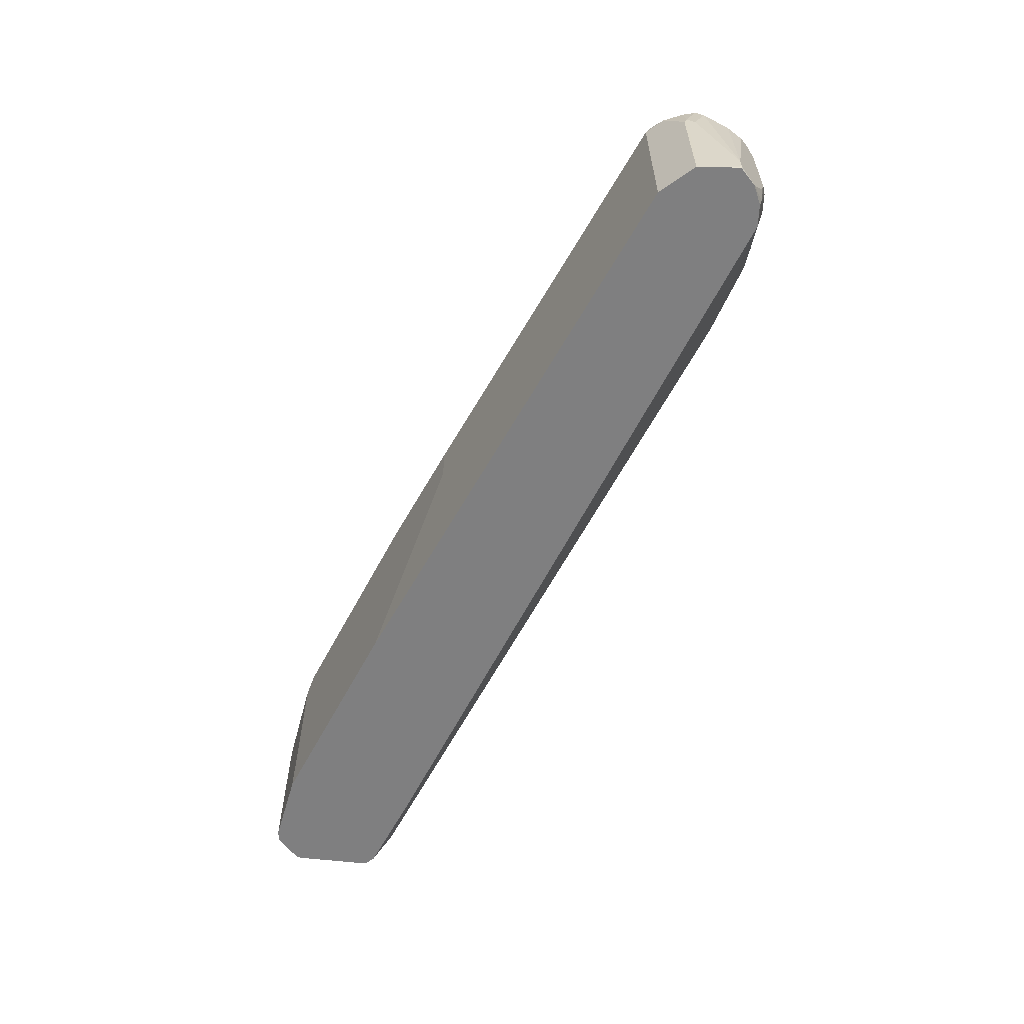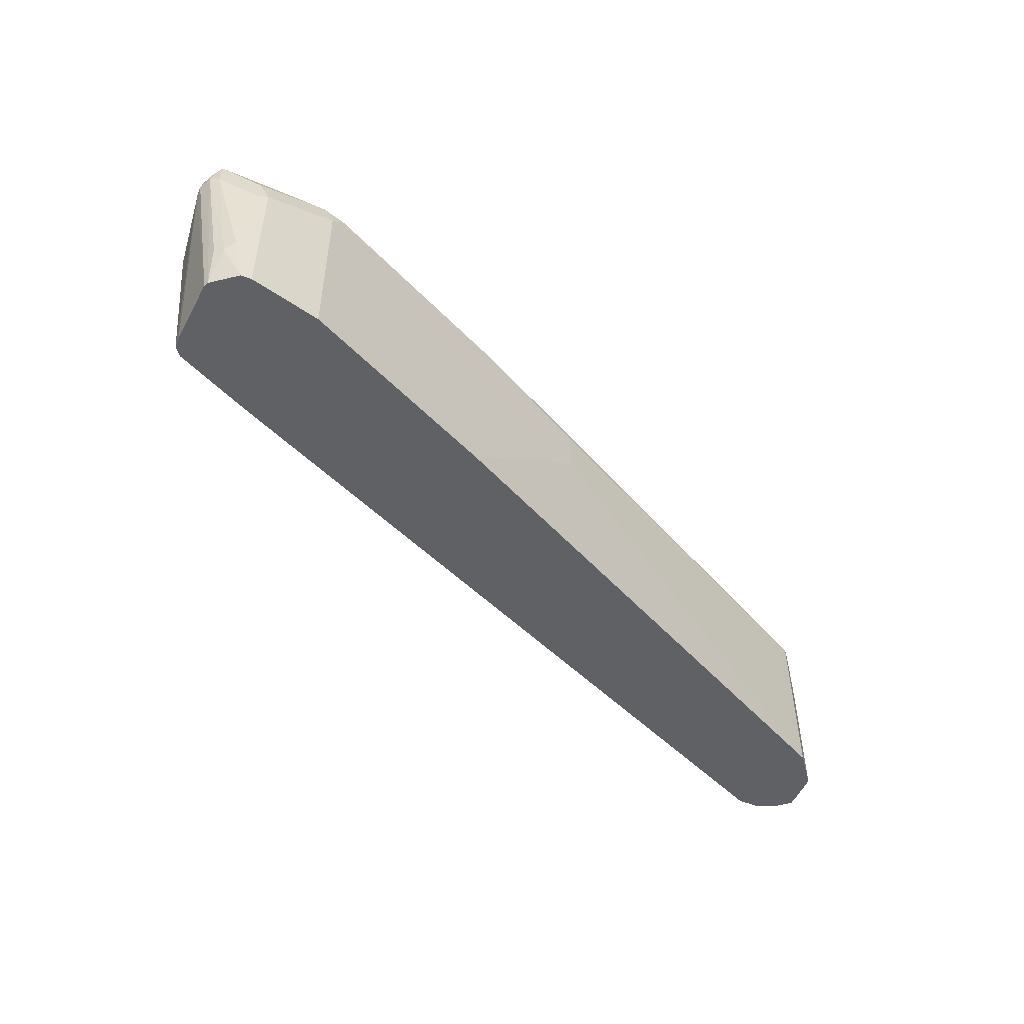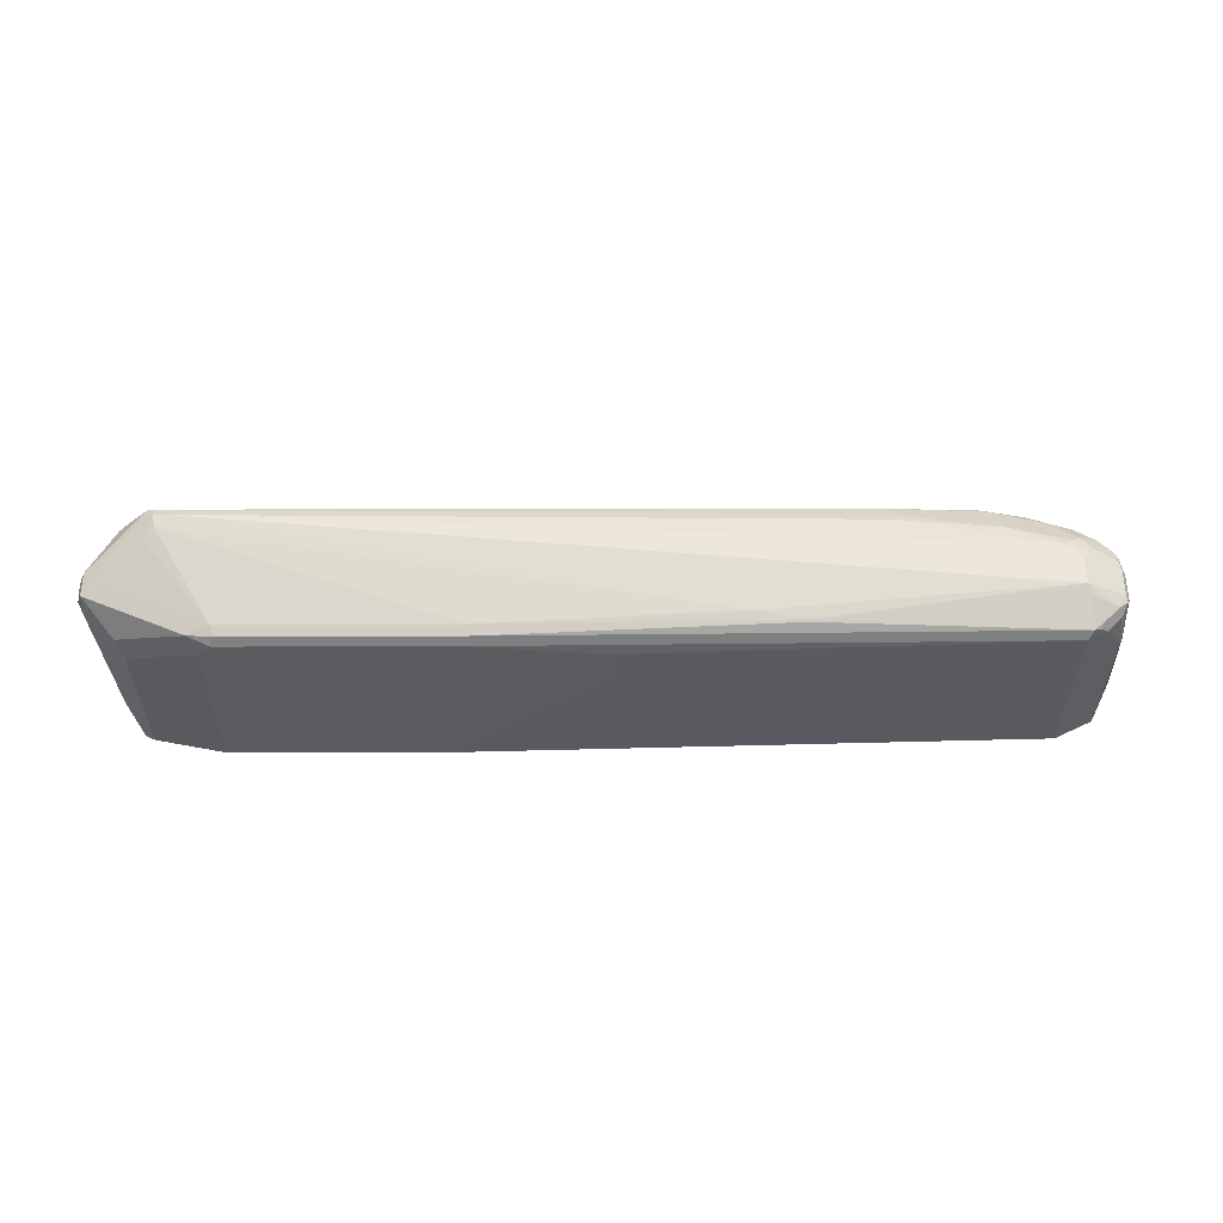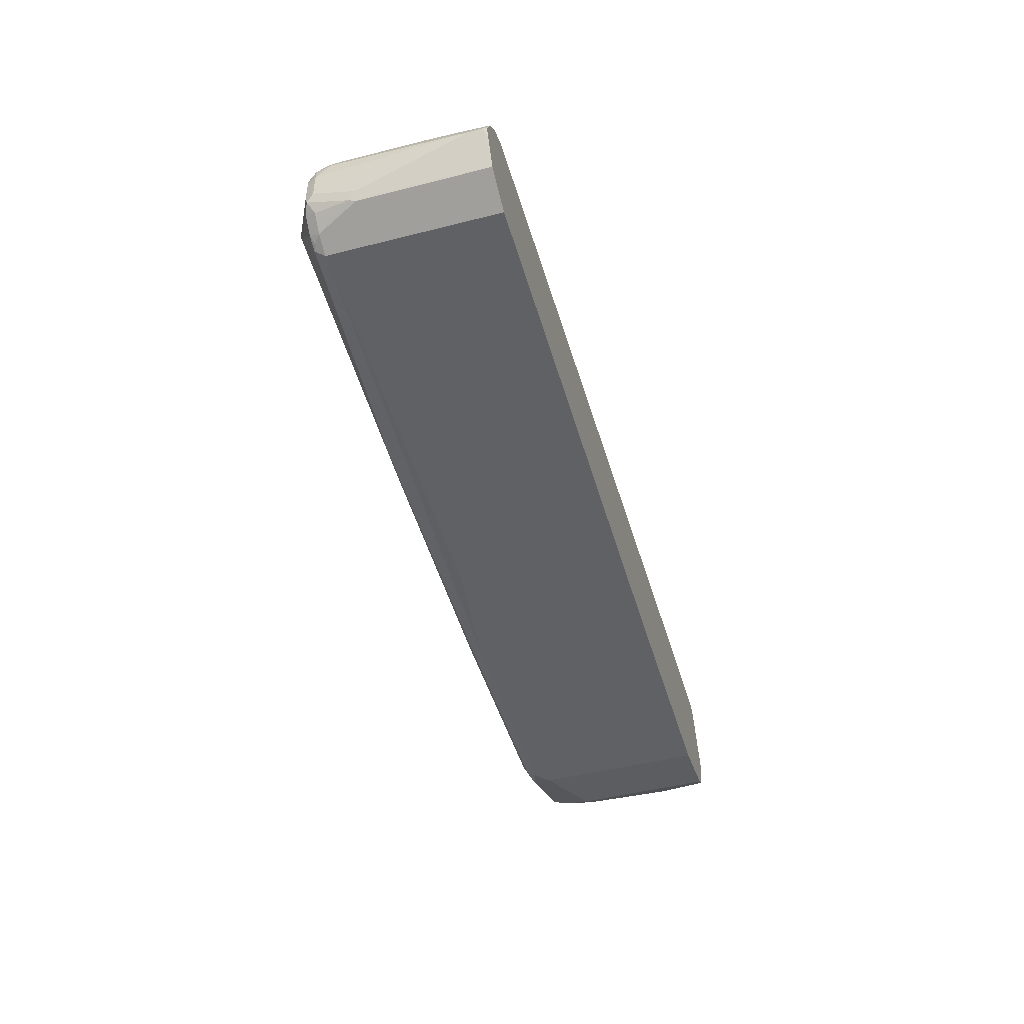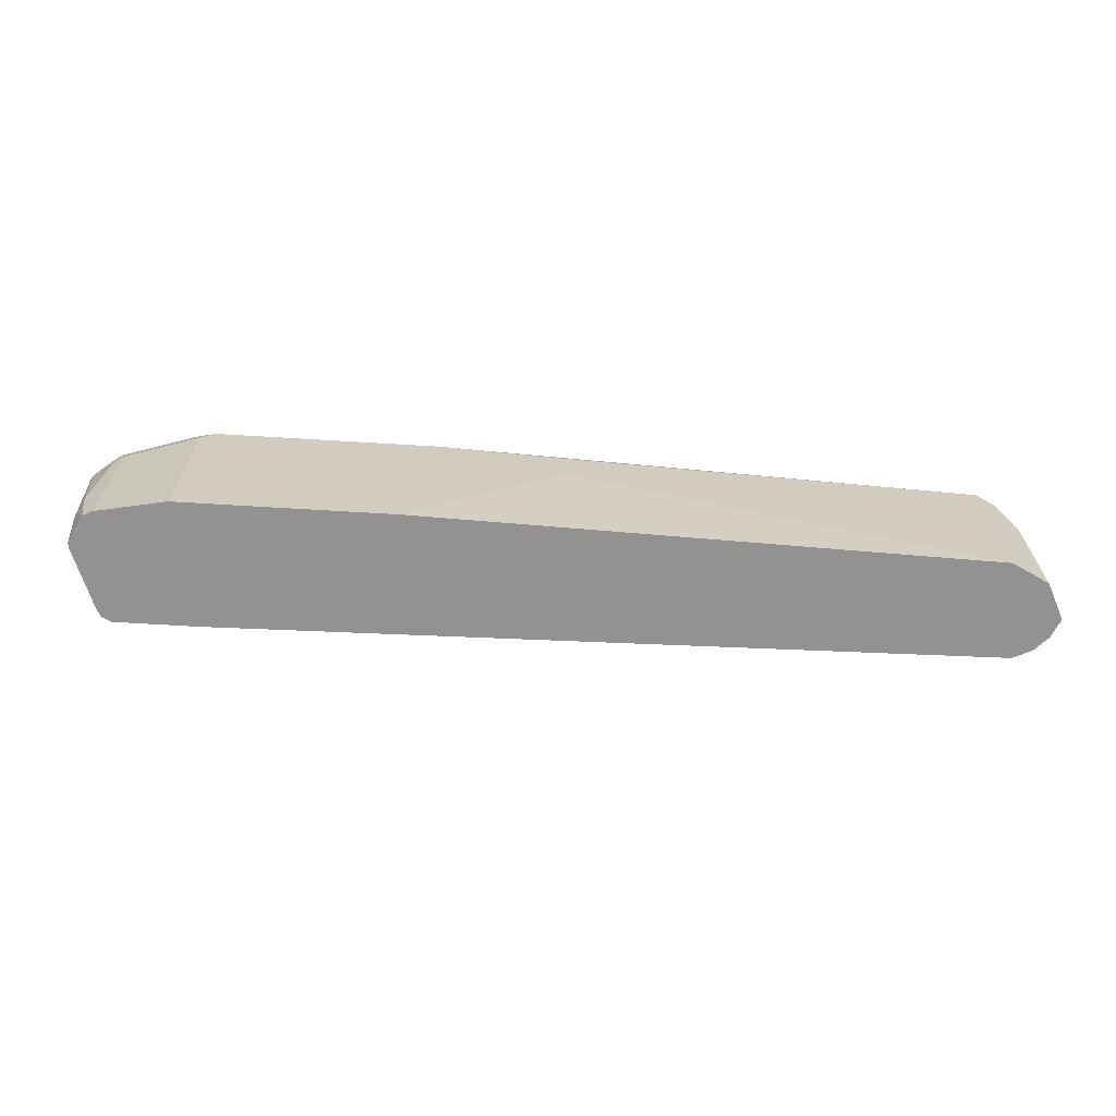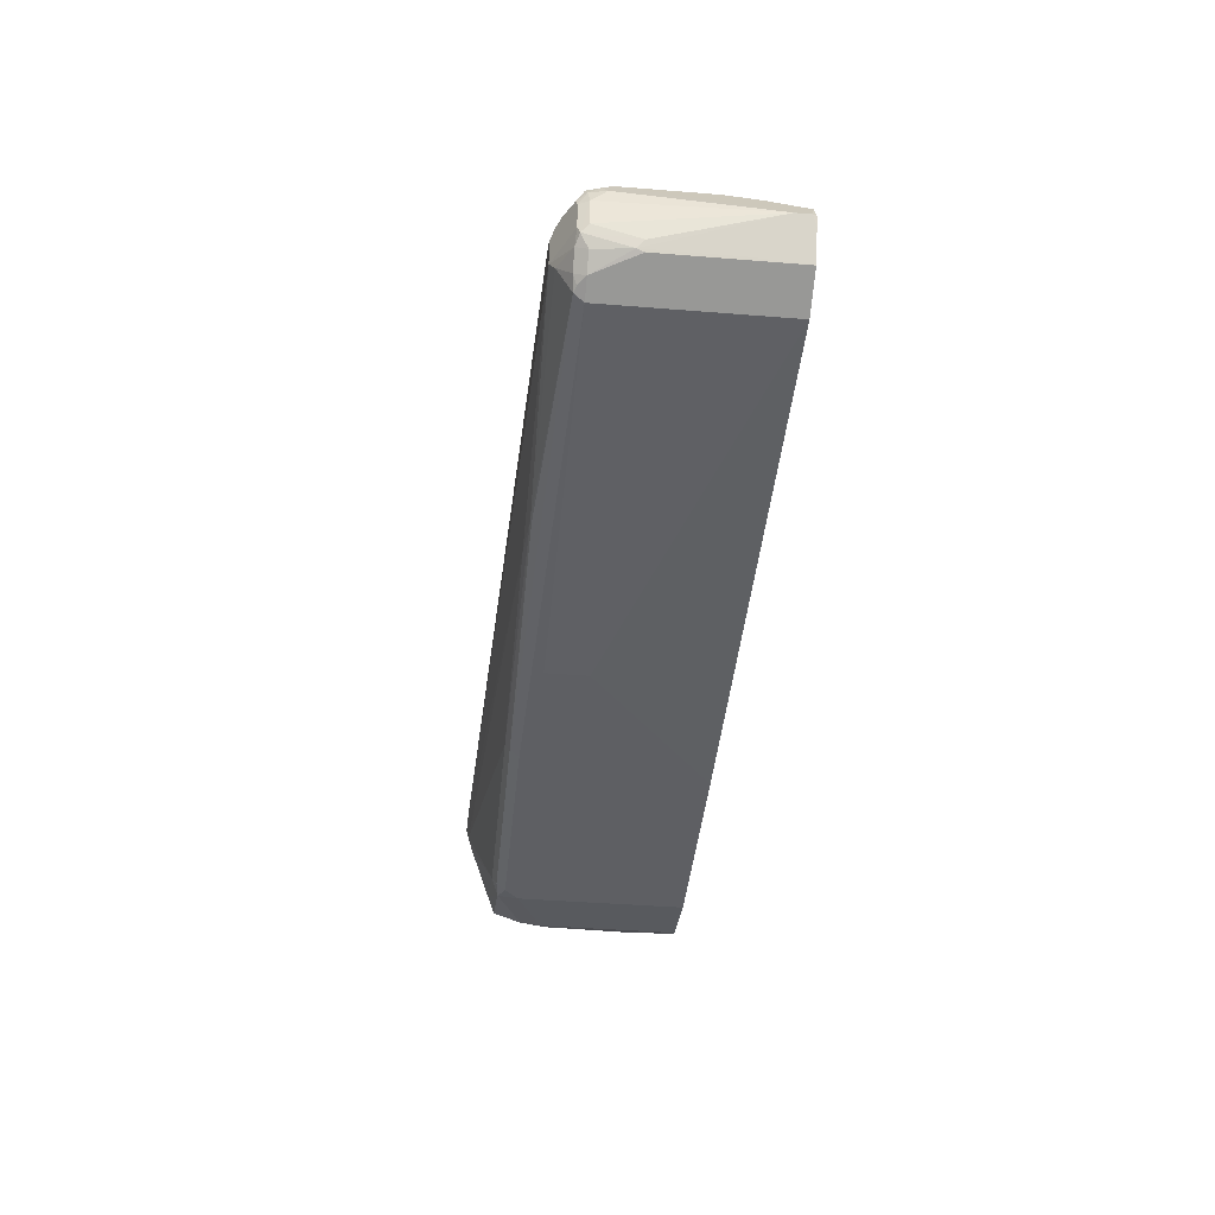
<metadata>
{"format":"obj","ext":"obj","renderer":"f3d","projection":"perspective","resolution":1024,"background":"white","views":[{"elev":-59.7,"azim":62.3,"up":"+Z"},{"elev":-49.5,"azim":-48.7,"up":"+Z"},{"elev":-33.7,"azim":0.2,"up":"+Y"},{"elev":-47.0,"azim":106.1,"up":"+Y"},{"elev":-66.5,"azim":-3.5,"up":"+Z"},{"elev":-41.7,"azim":84.5,"up":"+Y"}]}
</metadata>
<code>
v 0.5974 -0.01844 0.5237
v 0.5984 -0.01759 0.528
v 0.5924 -0.02931 0.5237
v 0.5874 0.004238 0.5237
v 0.5984 -0.01759 0.5456
v 0.5764 -0.06158 0.5896
v 0.5748 -0.06452 0.5237
v 0.5807 -0.0528 0.5237
v 0.5748 0.02931 0.5691
v 0.569 0.04106 0.6101
v 0.5866 0.00585 0.5237
v 0.569 0.04106 0.7157
v 0.5748 0.02931 0.7274
v 0.5807 0.01759 0.7216
v 0.5807 -0 0.7392
v 0.5807 -0.03519 0.7392
v 0.5807 -0.0528 0.6864
v 0.5764 -0.06158 0.6952
v 0.5748 -0.06452 0.6864
v 0.5514 -0.07626 0.5237
v 0.5719 0.0264 0.5368
v 0.5514 0.05865 0.6453
v 0.5693 0.02377 0.5237
v 0.5514 0.05865 0.7157
v 0.5719 0.0264 0.7436
v 0.5764 0.01759 0.7414
v 0.5748 -0 0.7509
v 0.5764 -0.04399 0.748
v 0.569 -0.05865 0.7392
v 0.5514 -0.07626 0.7392
v 0.5308 -0.08658 0.5237
v 0.5455 0.03519 0.5237
v 0.5368 0.06158 0.6248
v 0.528 0.07039 0.6512
v 0.5397 0.06452 0.7274
v 0.5543 0.04399 0.7436
v 0.5719 0.008786 0.7524
v 0.5455 0.01759 0.7634
v 0.5631 -0 0.7568
v 0.5748 -0.03519 0.7509
v 0.5653 -0.0528 0.7524
v 0.5478 -0.07039 0.7524
v 0.5411 -0.0792 0.748
v 0.5338 -0.08211 0.7509
v 0.528 -0.08798 0.7392
v 0.528 -0.08798 0.5237
v 0.4751 0.0528 0.5632
v 0.3519 0.1056 0.6864
v 0.4576 0.08798 0.6512
v 0.4751 0.08798 0.6688
v -0.4223 0.0528 0.5237
v 0.528 0.07039 0.7216
v 0.5455 0.0528 0.7392
v 0.4869 0.08211 0.7274
v 0.4839 0.0792 0.7348
v 0.5368 0.06158 0.7348
v 0.528 0.05865 0.745
v 0.5368 0.04399 0.7524
v 0.528 0.03519 0.7634
v 0.5368 0.008786 0.77
v 0.5631 -0.03519 0.7568
v 0.528 -0 0.7744
v 0.528 -0.03519 0.7744
v 0.5338 -0.04693 0.7685
v 0.2199 -0.0792 0.77
v 0.217 -0.08211 0.7685
v -0.1525 -0.09973 0.7685
v -0.1584 -0.1056 0.7568
v 0 -0.1056 0.7392
v 0 -0.1056 0.6864
v -0.1893 -0.1056 0.5237
v -0.4927 0.07039 0.5632
v 0.4047 0.1056 0.704
v 0.2464 0.1056 0.6864
v 0.4751 0.08798 0.7216
v -0.528 0.0528 0.5237
v 0.4751 0.07626 0.745
v 0.5015 0.06158 0.7524
v 0.5191 0.0264 0.77
v 0.5103 0.01759 0.7744
v -0.4927 0.03519 0.8096
v 0.1584 -0.07039 0.7744
v -0.1584 -0.08798 0.7744
v -0.434 -0.09973 0.7685
v -0.4399 -0.1056 0.7568
v -0.4576 -0.1056 0.5237
v -0.5103 0.07039 0.5632
v 0.3168 0.07626 0.7626
v 0.4223 0.08798 0.7392
v -0.4927 0.1056 0.704
v -0.4605 0.1027 0.6893
v -0.5397 0.04693 0.5237
v -0.5338 0.05865 0.5632
v 0.4223 0.08211 0.7509
v 0.4311 0.0792 0.7524
v 0.4488 0.04399 0.77
v 0.3168 0.0528 0.7744
v -0.4839 0.04399 0.8052
v -0.4927 0.04693 0.8037
v -0.5103 0.03519 0.8096
v -0.5074 0.02053 0.8066
v -0.4399 -0.08798 0.7744
v -0.4664 -0.09679 0.7656
v -0.4546 -0.1027 0.7538
v -0.4576 -0.1056 0.7392
v -0.5455 -0.08798 0.5237
v 0.3255 0.06158 0.77
v -0.05272 0.07626 0.7626
v -0.5161 0.09385 0.704
v -0.5015 0.1012 0.7128
v -0.4927 0.09385 0.7274
v -0.5441 0.03802 0.5237
v -0.5939 -0.008786 0.7304
v -0.5514 0.05865 0.704
v -0.5338 0.07626 0.704
v -0.5103 0.04693 0.8037
v -0.522 0.04106 0.8037
v -0.5895 -0.04399 0.7656
v -0.5191 0.008786 0.8008
v -0.5631 -0.03519 0.7744
v -0.5543 -0.0792 0.7304
v -0.5455 -0.08798 0.704
v -0.569 -0.07626 0.5867
v -0.5573 -0.08211 0.5237
v -0.5514 0.05865 0.7392
v -0.5455 0.05939 0.7568
v -0.5191 0.0484 0.8008
v -0.5455 0.03519 0.5237
v -0.5748 -0.04106 0.5237
v -0.5984 -0.01759 0.7392
v -0.5924 -0.00585 0.7392
v -0.5573 0.04106 0.7685
v -0.5895 -0.01319 0.7656
v -0.5939 -0.01538 0.7568
v -0.5953 -0.03225 0.7538
v -0.5984 -0.03519 0.7392
v -0.5924 -0.04693 0.7333
v -0.5573 -0.08211 0.6981
v -0.5748 -0.06452 0.5749
v -0.5589 -0.07889 0.5237
v -0.5573 0.04693 0.7568
v -0.5543 0.0484 0.7656
v -0.5748 -0.04693 0.5237
v -0.5807 -0.0528 0.5808
f 79 96 80
f 80 96 97
f 77 95 78
f 80 97 81
f 81 97 98
f 83 101 102
f 81 98 99
f 81 99 116
f 81 116 100
f 81 100 101
f 81 101 82
f 82 101 83
f 78 96 79
f 78 95 96
f 84 102 103
f 88 95 94
f 85 103 104
f 90 93 109
f 77 94 95
f 90 109 110
f 88 98 107
f 88 99 98
f 88 116 99
f 84 103 85
f 88 108 116
f 88 107 95
f 87 93 90
f 87 90 91
f 86 122 106
f 86 105 122
f 85 104 105
f 88 94 89
f 77 89 94
f 65 82 83
f 76 92 93
f 63 65 64
f 63 82 65
f 63 81 82
f 62 81 63
f 62 80 81
f 62 79 80
f 65 83 67
f 60 79 62
f 59 78 79
f 57 77 78
f 57 59 58
f 57 78 59
f 90 110 111
f 55 57 56
f 59 79 60
f 76 93 87
f 65 67 66
f 67 102 84
f 75 89 77
f 74 91 90
f 74 87 91
f 73 108 88
f 73 90 108
f 73 89 75
f 67 83 102
f 73 88 89
f 68 71 70
f 68 86 71
f 68 105 86
f 68 85 105
f 67 85 68
f 67 84 85
f 68 70 69
f 90 111 108
f 118 134 135
f 92 113 114
f 123 139 124
f 123 137 139
f 122 138 123
f 121 138 122
f 121 137 138
f 118 137 121
f 123 138 137
f 118 136 137
f 55 77 57
f 118 133 134
f 118 120 119
f 117 133 118
f 117 132 133
f 117 142 132
f 118 135 136
f 117 127 142
f 124 139 140
f 125 141 142
f 136 139 137
f 136 144 139
f 136 143 144
f 134 142 141
f 133 142 134
f 132 142 133
f 125 131 141
f 131 134 141
f 130 135 134
f 130 136 135
f 129 136 130
f 129 143 136
f 126 142 127
f 125 142 126
f 130 134 131
f 92 112 113
f 114 125 115
f 113 128 129
f 102 120 103
f 102 119 120
f 101 119 102
f 100 119 101
f 100 118 119
f 100 117 118
f 103 105 104
f 100 127 117
f 97 107 98
f 96 107 97
f 95 107 96
f 93 115 109
f 93 114 115
f 92 114 93
f 100 116 127
f 114 131 125
f 103 120 118
f 103 121 105
f 113 131 114
f 113 130 131
f 113 129 130
f 112 128 113
f 111 127 116
f 110 126 127
f 103 118 121
f 110 127 111
f 109 125 126
f 109 115 125
f 108 111 116
f 106 123 124
f 106 122 123
f 105 121 122
f 109 126 110
f 55 75 77
f 34 75 52
f 53 56 57
f 5 14 15
f 5 15 16
f 5 16 17
f 5 17 18
f 6 18 19
f 6 19 7
f 7 19 30
f 7 30 20
f 9 11 21
f 9 21 10
f 10 22 24
f 10 24 12
f 10 21 22
f 11 23 21
f 12 24 36
f 12 36 25
f 12 25 13
f 21 32 33
f 21 23 32
f 20 30 31
f 18 30 19
f 18 29 30
f 18 28 29
f 5 13 14
f 17 28 18
f 15 28 16
f 15 27 28
f 15 26 27
f 14 26 15
f 13 26 14
f 13 25 26
f 16 28 17
f 5 12 13
f 4 11 9
f 2 12 5
f 1 143 129
f 1 140 143
f 1 124 140
f 1 106 124
f 1 86 106
f 1 71 86
f 1 129 128
f 1 46 71
f 1 20 31
f 1 7 20
f 1 8 7
f 1 3 8
f 1 2 3
f 139 144 143
f 1 31 46
f 21 33 22
f 1 128 112
f 1 92 76
f 2 10 12
f 2 9 10
f 2 4 9
f 2 8 3
f 2 7 8
f 2 6 7
f 1 112 92
f 2 18 6
f 1 4 2
f 1 11 4
f 1 23 11
f 1 32 23
f 1 51 32
f 1 76 51
f 2 5 18
f 22 33 34
f 22 34 52
f 22 52 35
f 44 65 66
f 44 64 65
f 42 44 43
f 42 64 44
f 41 64 42
f 41 63 64
f 44 66 67
f 41 61 63
f 39 63 61
f 39 62 63
f 38 59 60
f 37 62 39
f 37 60 62
f 37 38 60
f 40 61 41
f 36 58 59
f 44 67 68
f 45 68 69
f 51 87 72
f 51 76 87
f 50 73 75
f 49 73 50
f 48 90 73
f 48 74 90
f 44 68 45
f 48 87 74
f 48 73 49
f 47 72 48
f 47 51 72
f 46 70 71
f 45 70 46
f 45 69 70
f 48 72 87
f 54 75 55
f 36 57 58
f 35 56 53
f 29 41 30
f 28 41 29
f 28 40 41
f 27 40 28
f 27 61 40
f 27 39 61
f 30 41 42
f 27 37 39
f 25 38 37
f 25 59 38
f 25 36 59
f 25 37 26
f 24 35 36
f 22 35 24
f 26 37 27
f 36 53 57
f 30 42 43
f 30 44 45
f 35 55 56
f 35 54 55
f 35 75 54
f 35 52 75
f 35 53 36
f 34 50 75
f 30 43 44
f 32 51 47
f 32 50 34
f 32 49 50
f 32 48 49
f 32 47 48
f 31 45 46
f 30 45 31
f 32 34 33
f 139 143 140

</code>
